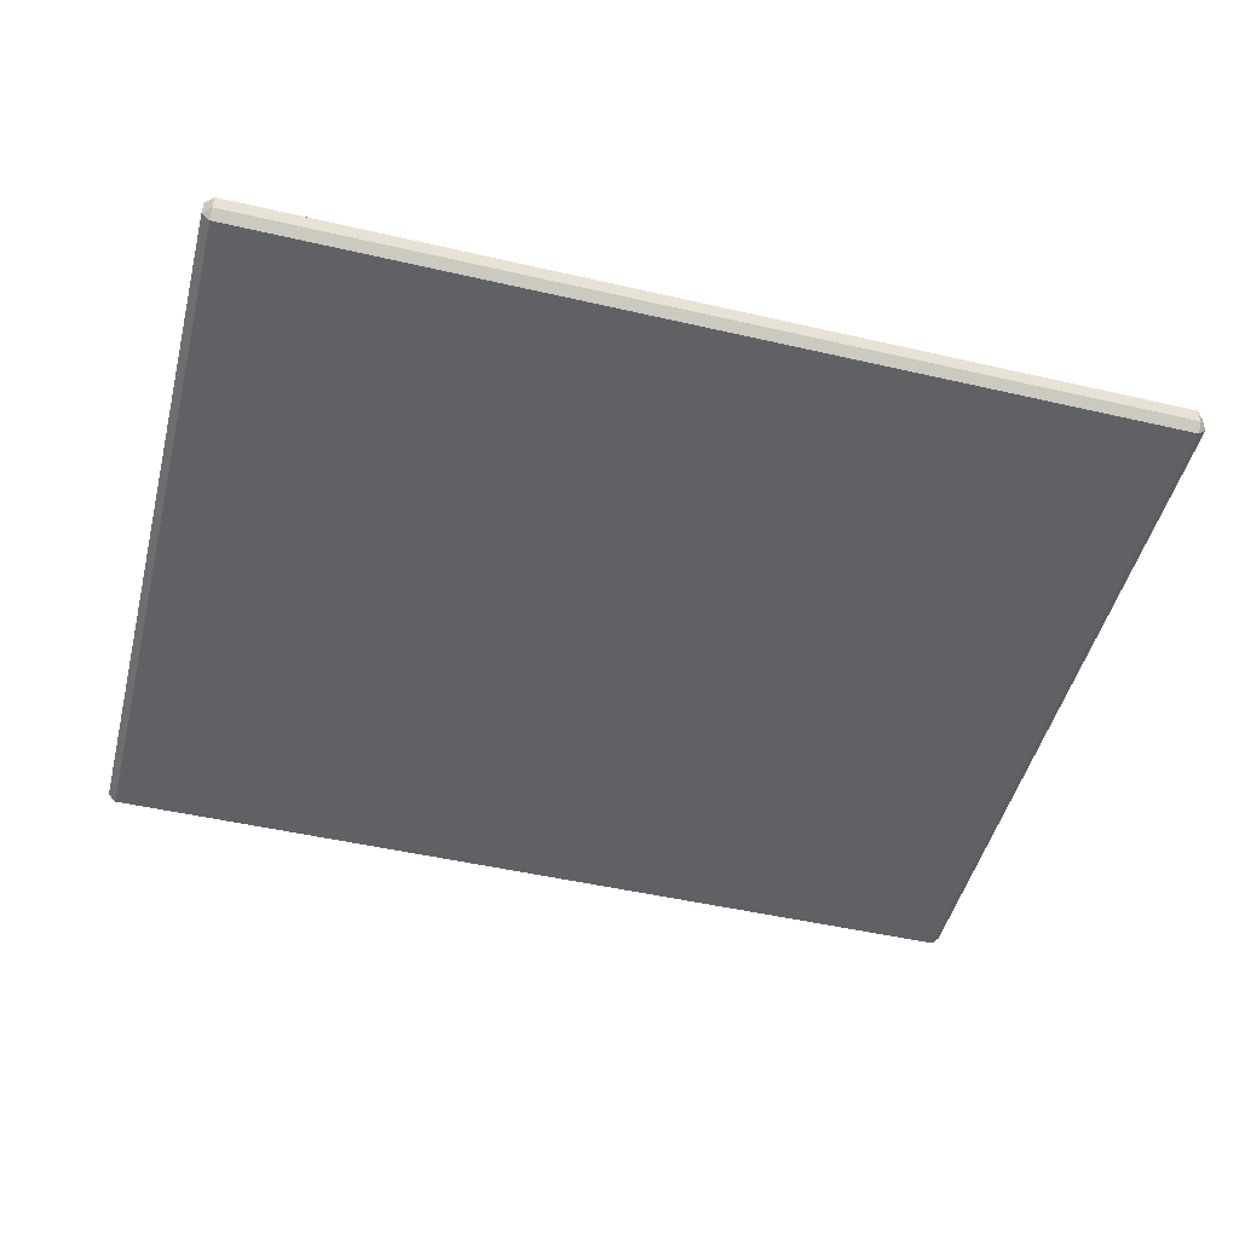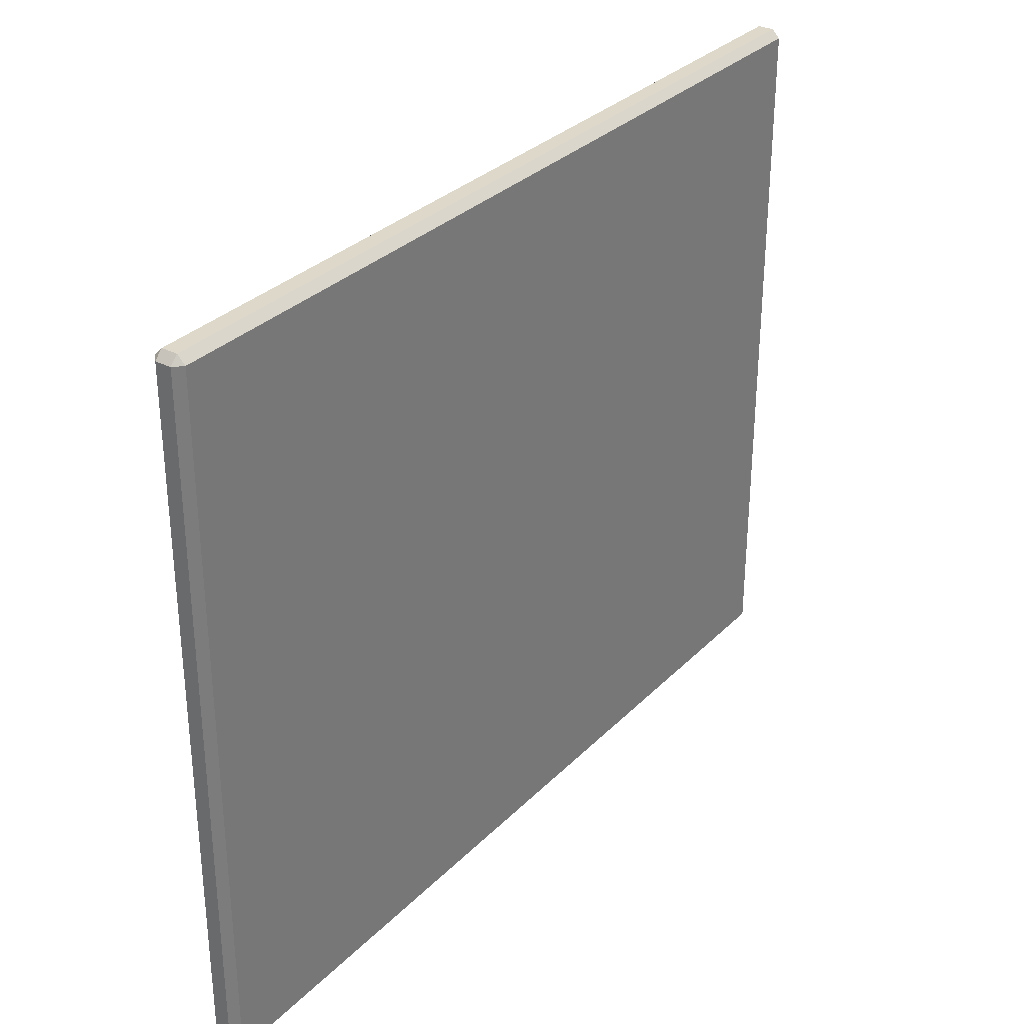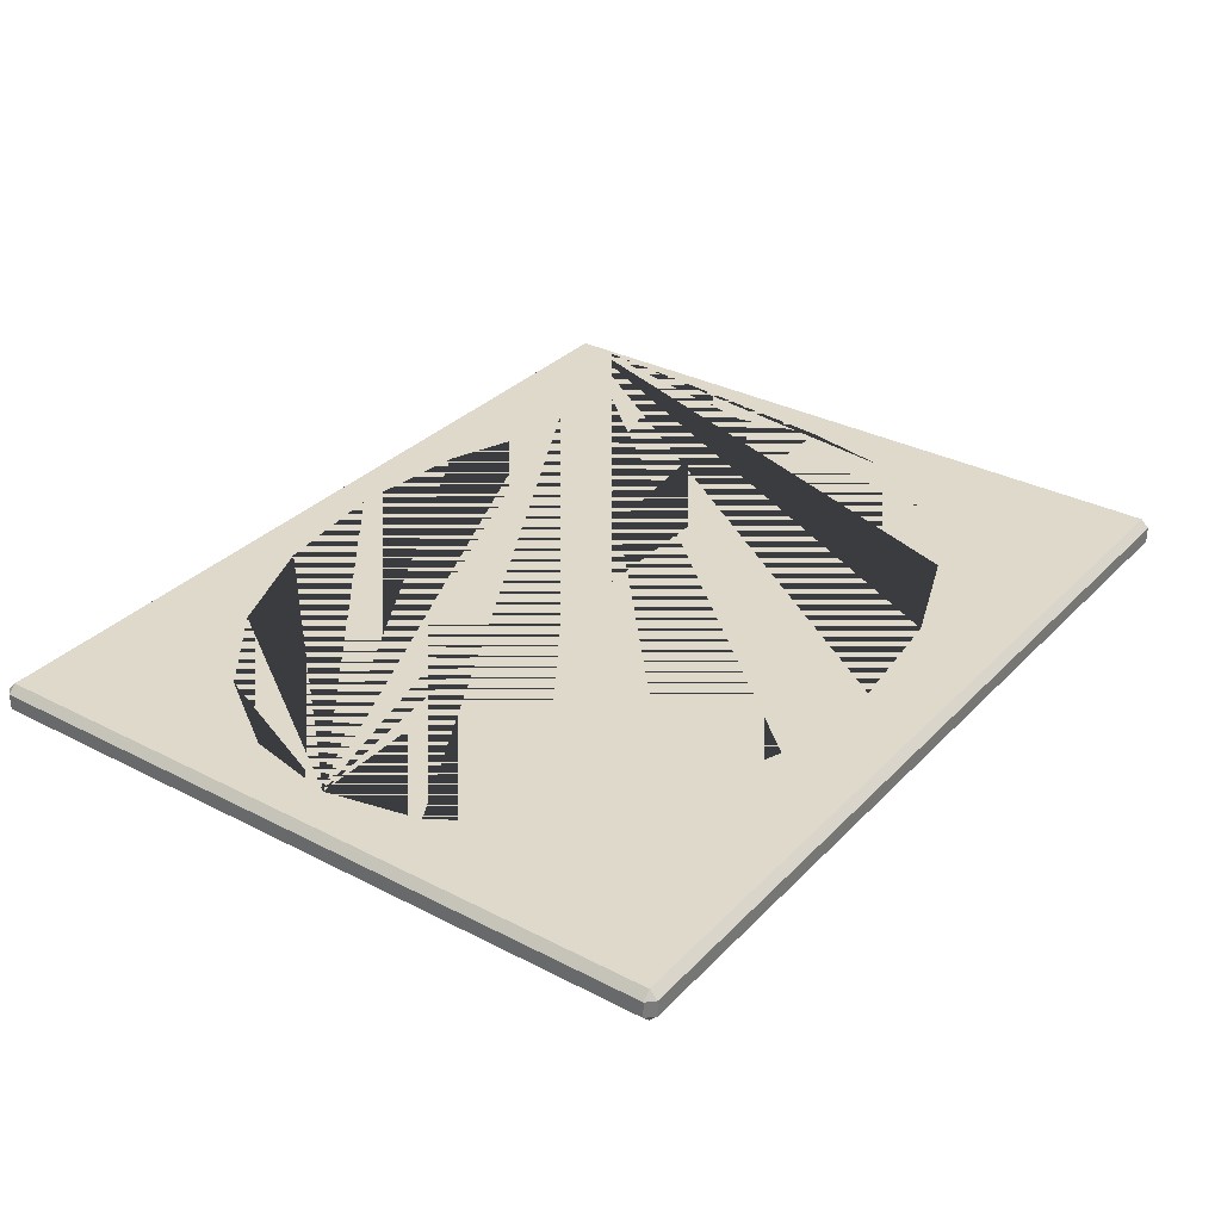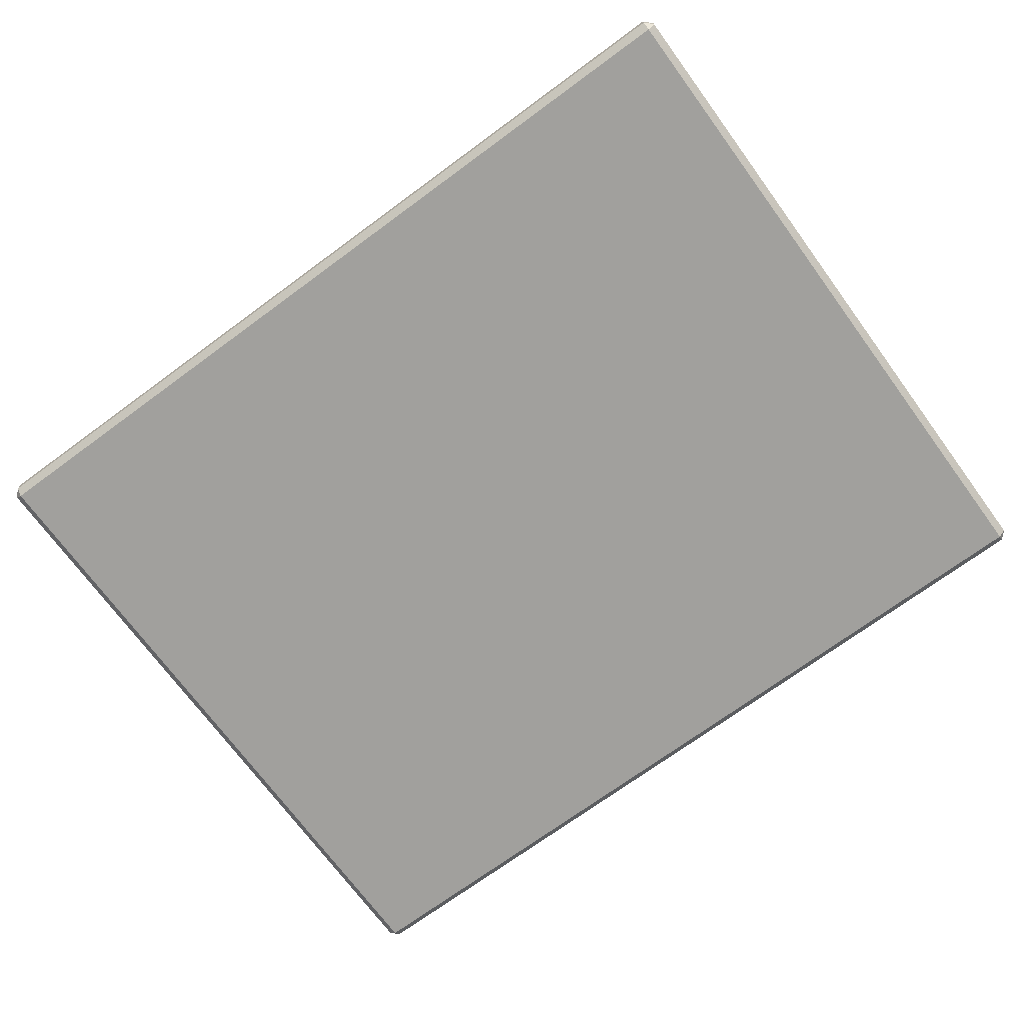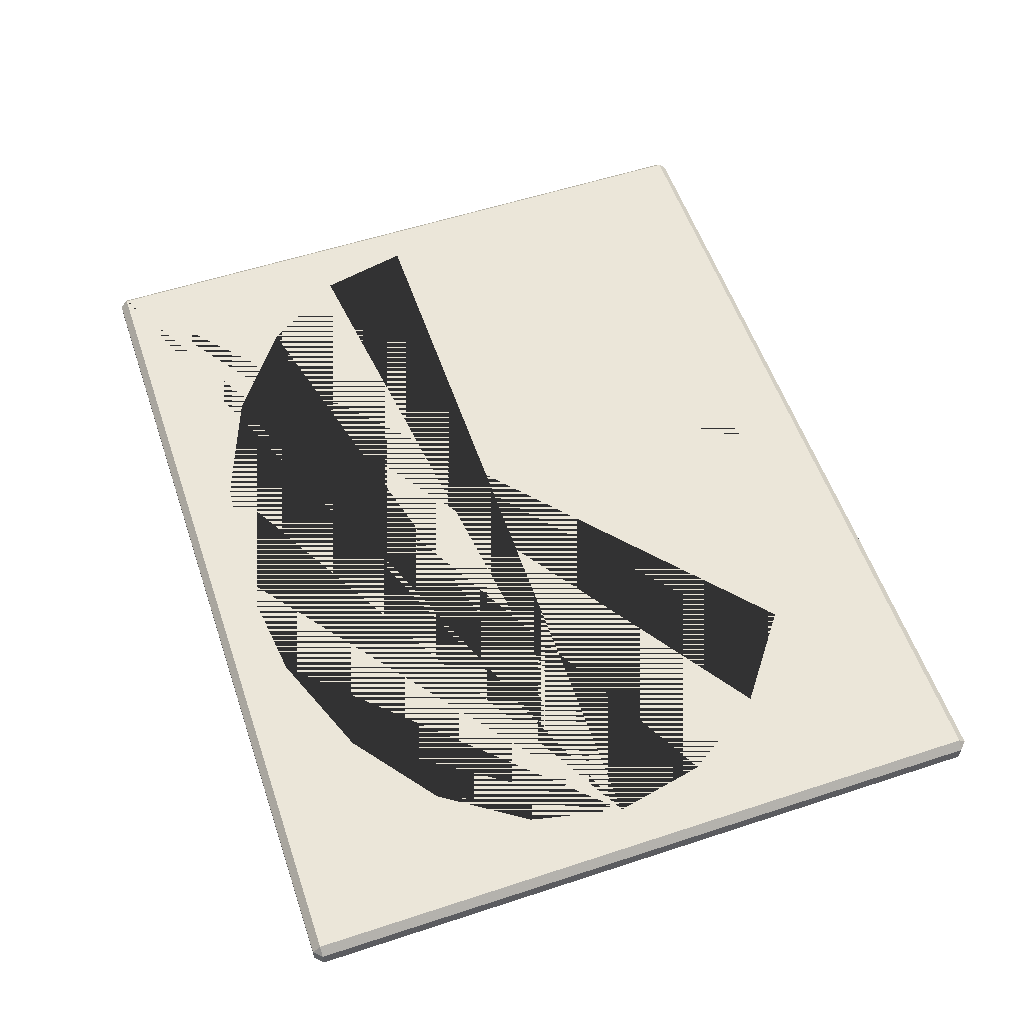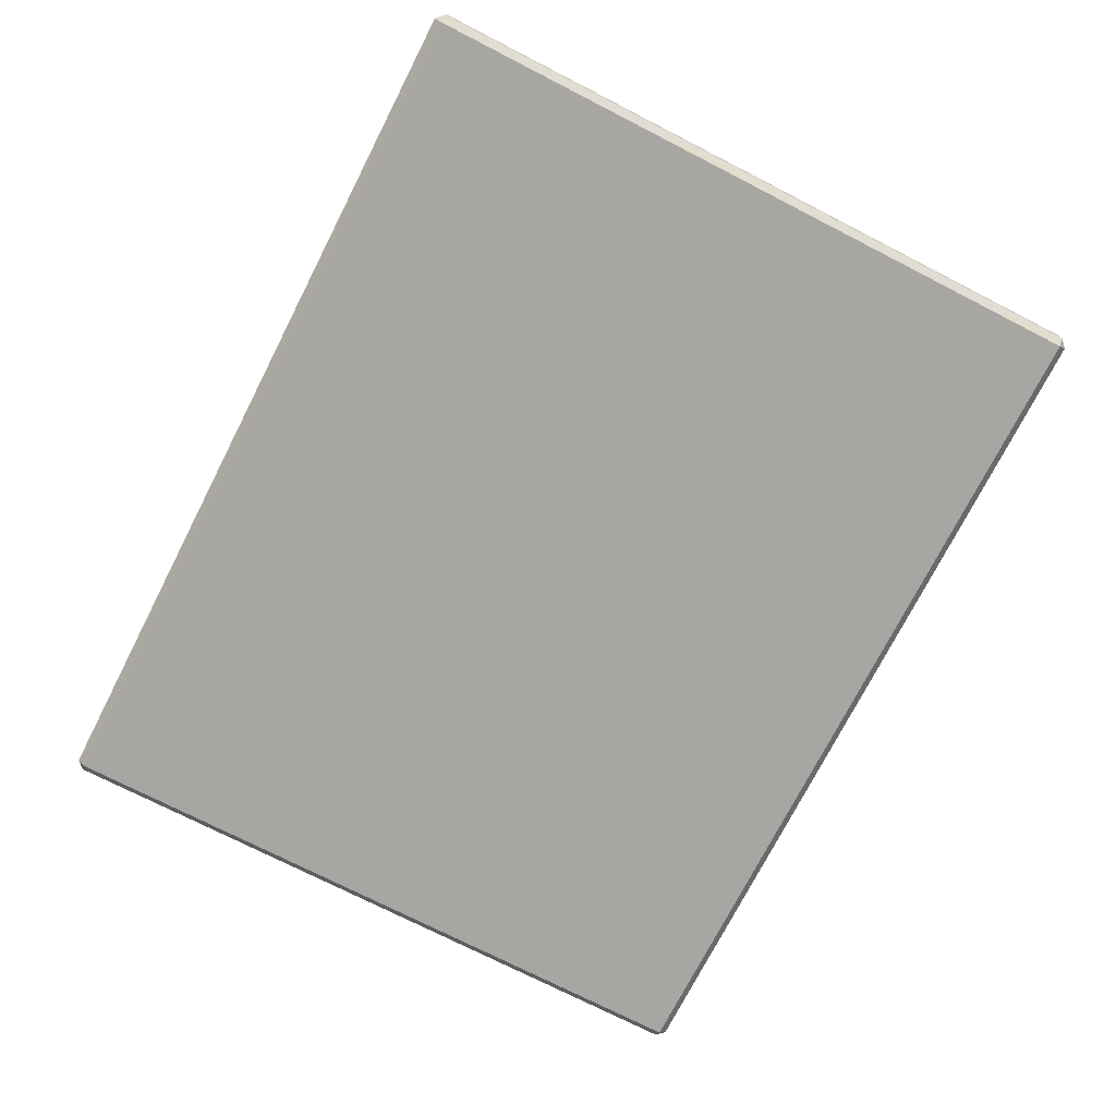
<metadata>
{"format":"obj","ext":"obj","renderer":"f3d","projection":"perspective","resolution":1024,"background":"white","views":[{"elev":-48.7,"azim":165.6,"up":"+Y"},{"elev":31.6,"azim":-53.9,"up":"+Z"},{"elev":32.3,"azim":125.8,"up":"+Y"},{"elev":-71.6,"azim":36.3,"up":"+Y"},{"elev":56.8,"azim":71.1,"up":"+Y"},{"elev":-74.1,"azim":62.9,"up":"+Y"}]}
</metadata>
<code>
g default
v -2.351 0.06163 -7.653
v -0.332 0.06163 -2.964
v -0.332 0.06163 -7.894
v -6.546 0.06163 -1.441
v -6.866 0.06163 -2.964
v 1.687 0.5192 -7.653
v -0.332 0.5192 -7.894
v 1.687 0.06163 -7.653
v -6.546 0.5192 -1.441
v -5.618 0.5192 -0.06646
v -5.618 0.06163 -0.06646
v -7.482 0 2.566
v -7.482 0.1298 2.696
v -7.612 0.1298 2.566
v -7.612 0.3894 2.566
v -7.482 0.3894 2.696
v -7.482 0.5192 2.566
v 3.509 0.06163 -6.953
v -4.173 0.06163 1.024
v 4.954 0.06163 -5.862
v -2.351 0.06163 1.725
v 3.509 0.5192 -6.953
v 6.884 0 -8.989
v 6.884 0.1298 -9.118
v 7.014 0.1298 -8.989
v -4.173 0.5192 1.024
v 6.884 0.3894 -9.118
v 6.884 0.5192 -8.989
v 7.014 0.3894 -8.989
v 5.883 0.06163 -4.488
v -0.332 0.06163 1.966
v -7.482 0 -8.989
v 6.884 0 2.566
v 6.202 0.06163 -2.964
v 1.687 0.06163 1.725
v 5.883 0.06163 -1.441
v 3.509 0.06163 1.024
v 4.954 0.06163 -0.06646
v 4.954 0.5192 -5.862
v -2.351 0.5192 1.725
v 5.883 0.5192 -4.488
v -0.332 0.5192 1.966
v 7.014 0.1298 2.566
v 6.884 0.1298 2.696
v 6.884 0.5192 2.566
v 6.884 0.3894 2.696
v 7.014 0.3894 2.566
v 6.202 0.5192 -2.964
v 1.687 0.5192 1.725
v 5.883 0.5192 -1.441
v 3.509 0.5192 1.024
v 4.954 0.5192 -0.06646
v -6.866 0.5192 -2.964
v -6.546 0.5192 -4.488
v -5.618 0.5192 -5.862
v -4.173 0.5192 -6.953
v -2.351 0.5192 -7.653
v -7.482 0.5192 -8.989
v -6.546 0.06163 -4.488
v -4.173 0.06163 -6.953
v -5.618 0.06163 -5.862
v -7.482 0.3894 -9.118
v -7.482 0.1298 -9.118
v -7.612 0.3894 -8.989
v -7.612 0.1298 -8.989
g pasted__pasted__pasted__pCube1
f 1 2 3
f 4 2 5
f 6 7 3 8
f 9 10 11 4
f 3 2 8
f 11 2 4
f 12 13 14
f 15 16 17
f 8 2 18
f 19 2 11
f 14 13 16 15
f 18 2 20
f 21 2 19
f 22 6 8 18
f 23 24 25
f 10 26 19 11
f 27 28 29
f 20 2 30
f 31 2 21
f 32 23 33 12
f 30 2 34
f 35 2 31
f 34 2 36
f 37 2 35
f 36 2 38
f 38 2 37
f 39 22 18 20
f 27 29 25 24
f 26 40 21 19
f 41 39 20 30
f 40 42 31 21
f 43 44 33
f 13 12 33 44
f 45 46 47
f 48 41 30 34
f 13 44 46 16
f 17 16 46 45
f 42 49 35 31
f 43 33 23 25
f 43 25 29 47
f 50 48 34 36
f 45 47 29 28
f 49 51 37 35
f 52 50 36 38
f 51 52 38 37
f 17 53 54 55 56 57 7 6 22 39 41 48 28 58
f 44 43 47 46
f 48 50 52 51 49 42 40 26 10 9 53 17 45 28
f 5 2 59
f 60 2 1
f 59 2 61
f 61 2 60
f 53 9 4 5
f 7 57 1 3
f 62 58 28 27
f 62 27 24 63
f 32 63 24 23
f 54 53 5 59
f 57 56 60 1
f 15 17 58 64
f 65 14 15 64
f 12 14 65 32
f 55 54 59 61
f 56 55 61 60
f 64 58 62
f 65 63 32
f 64 62 63 65

</code>
